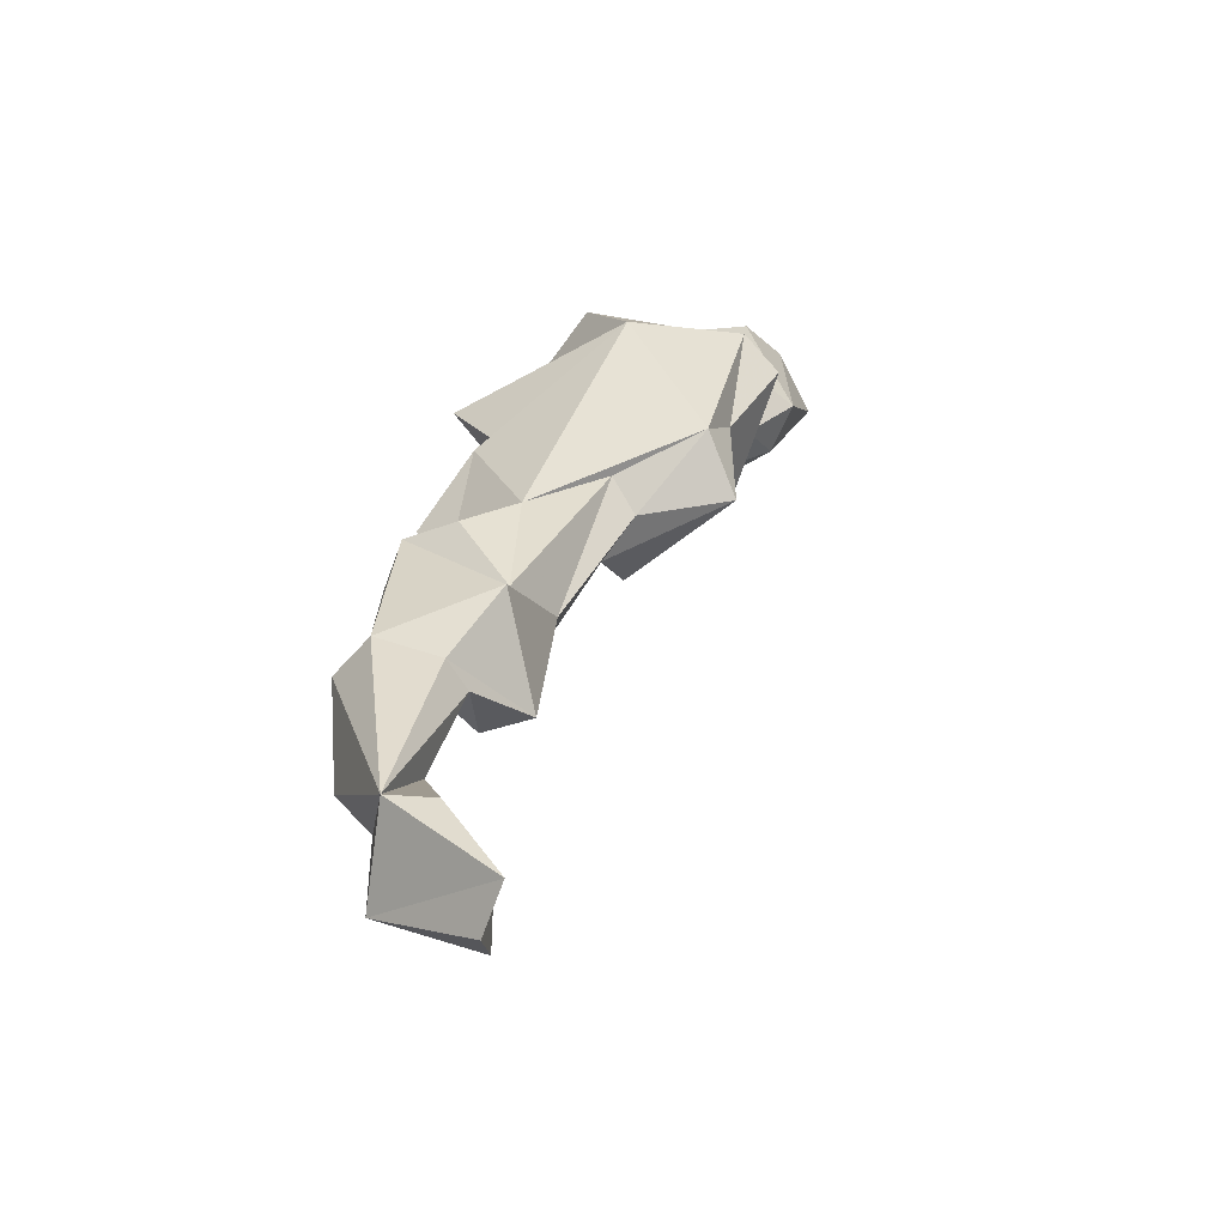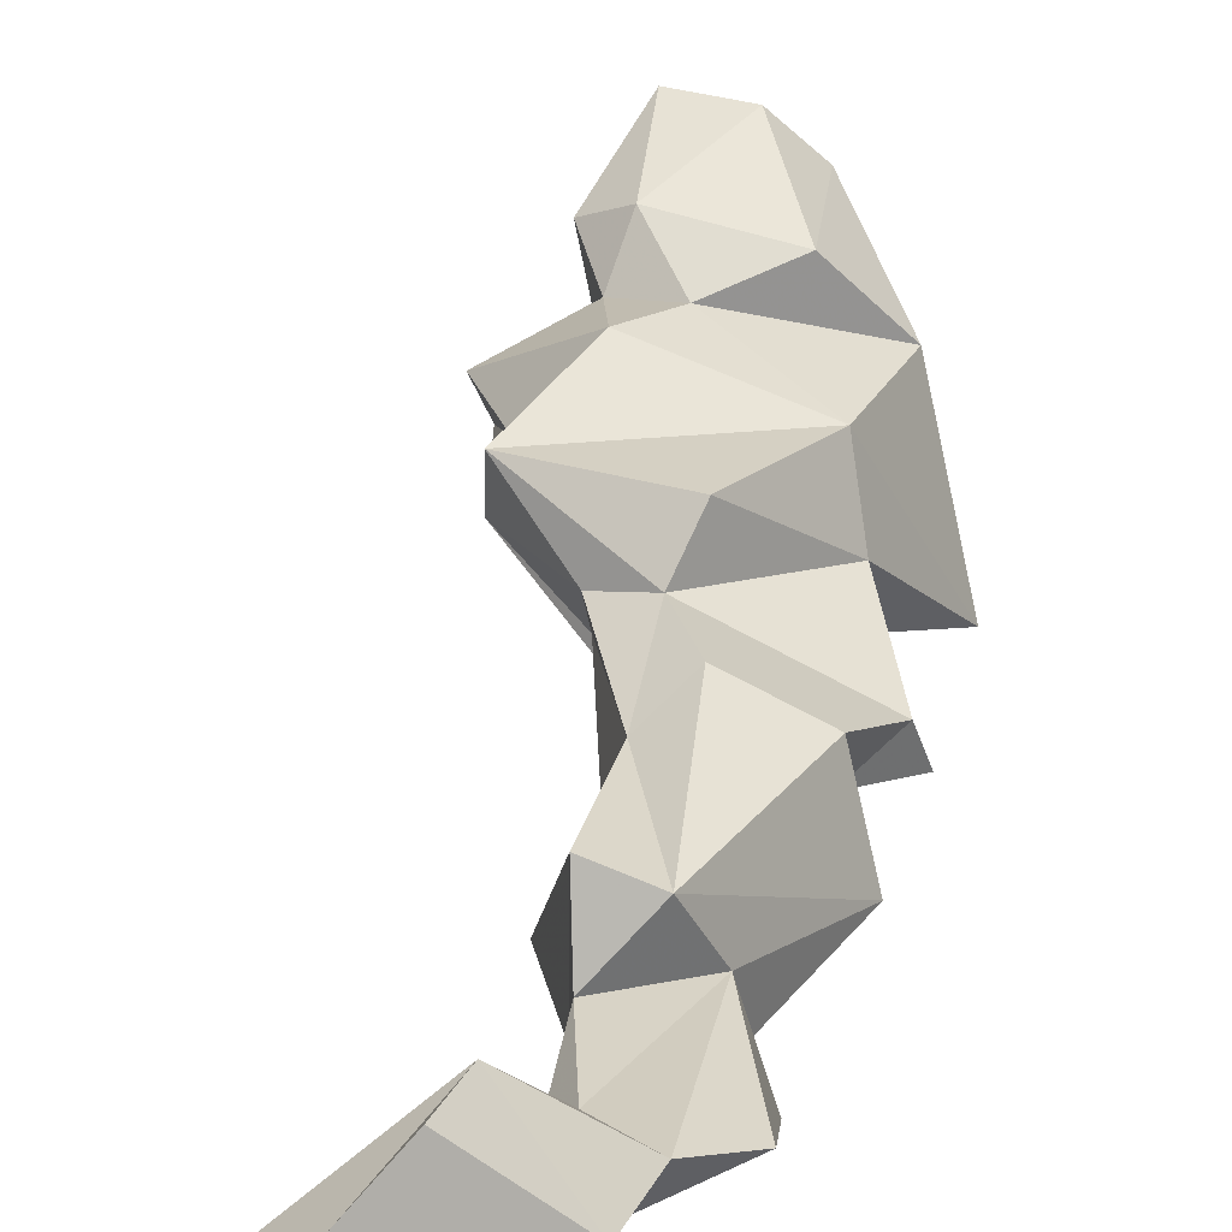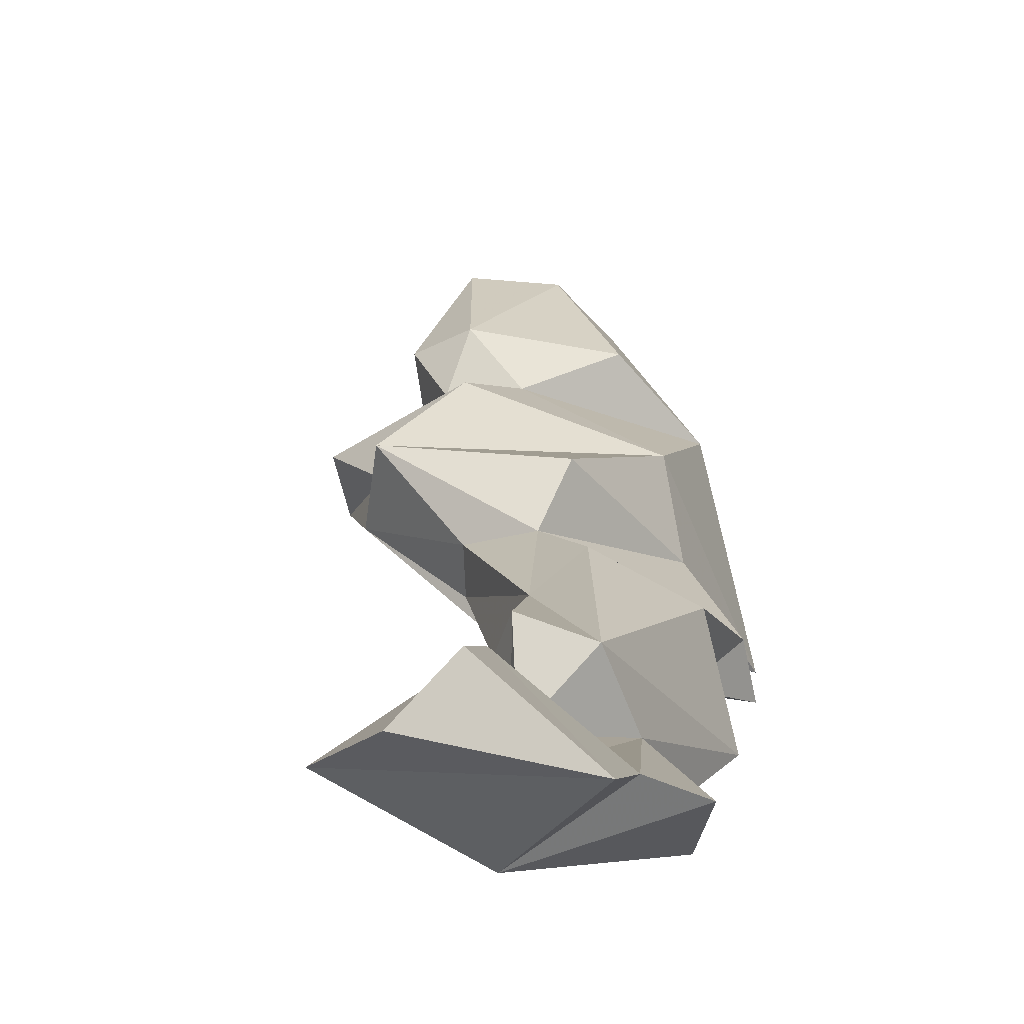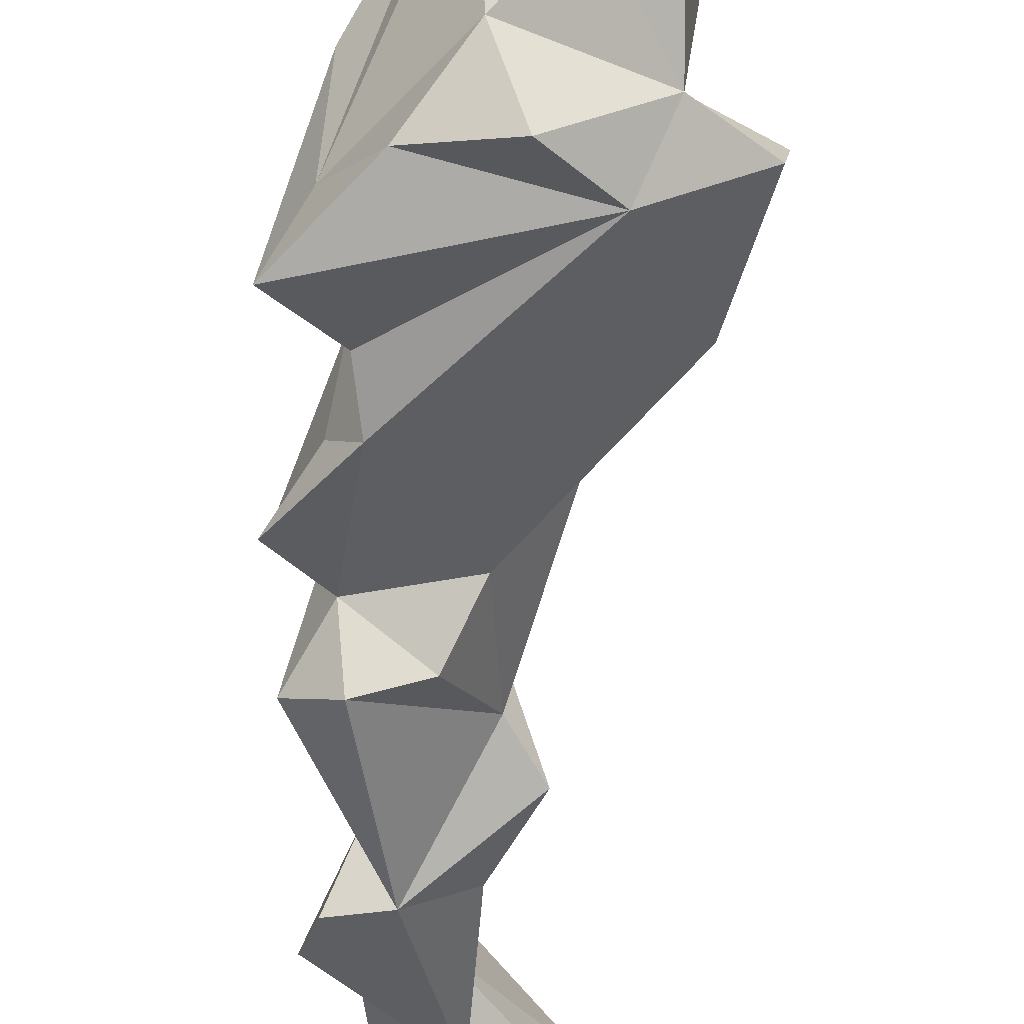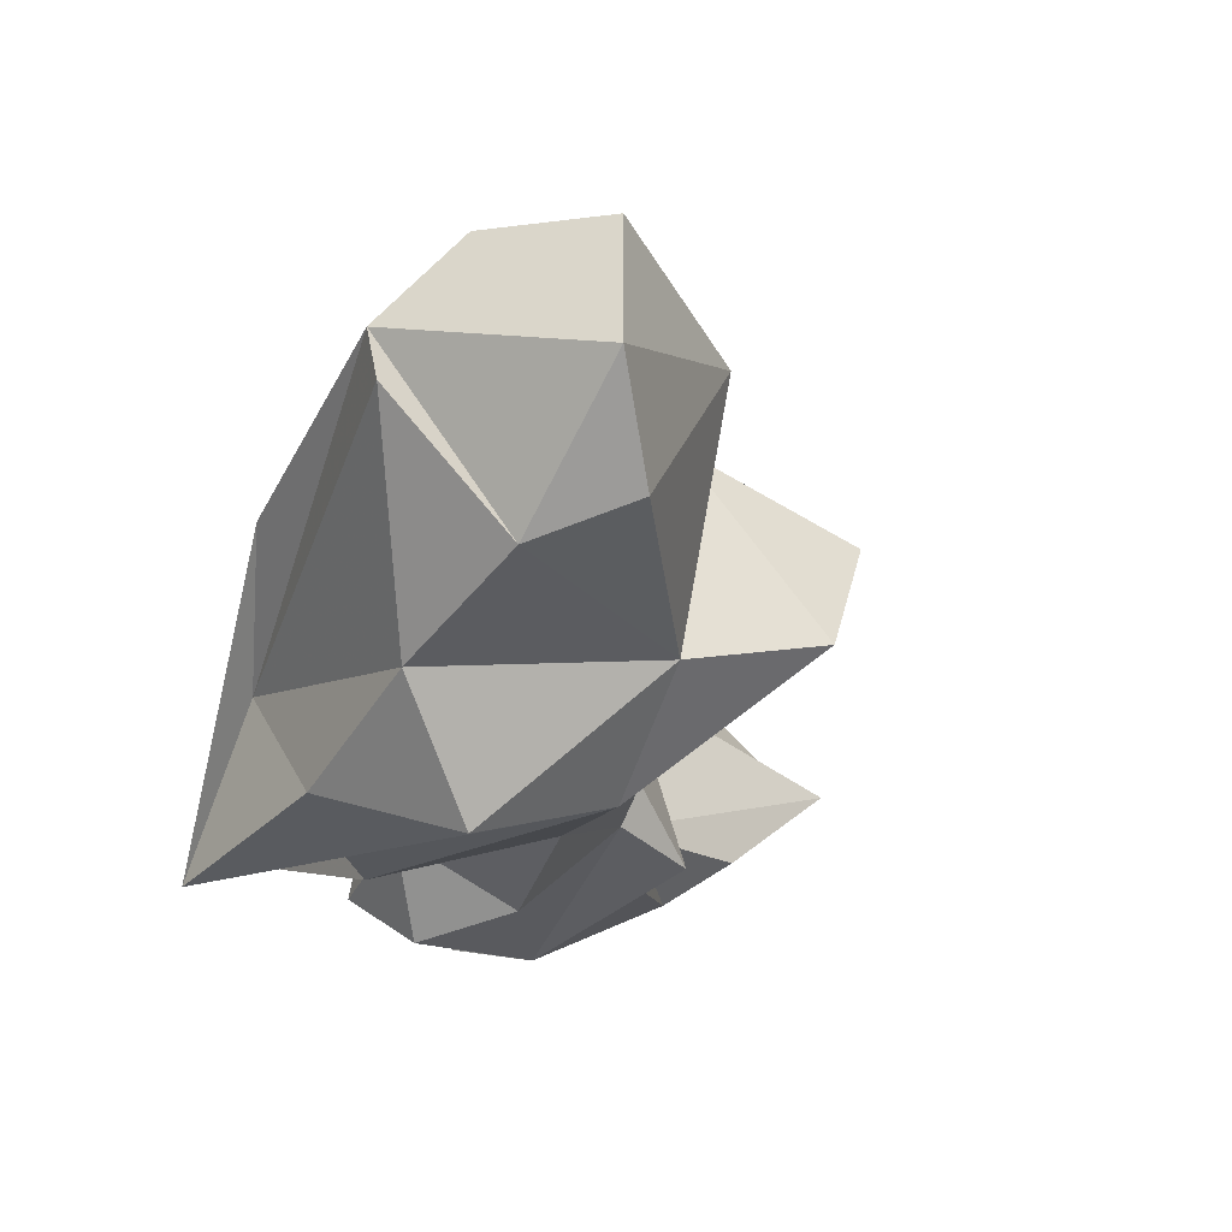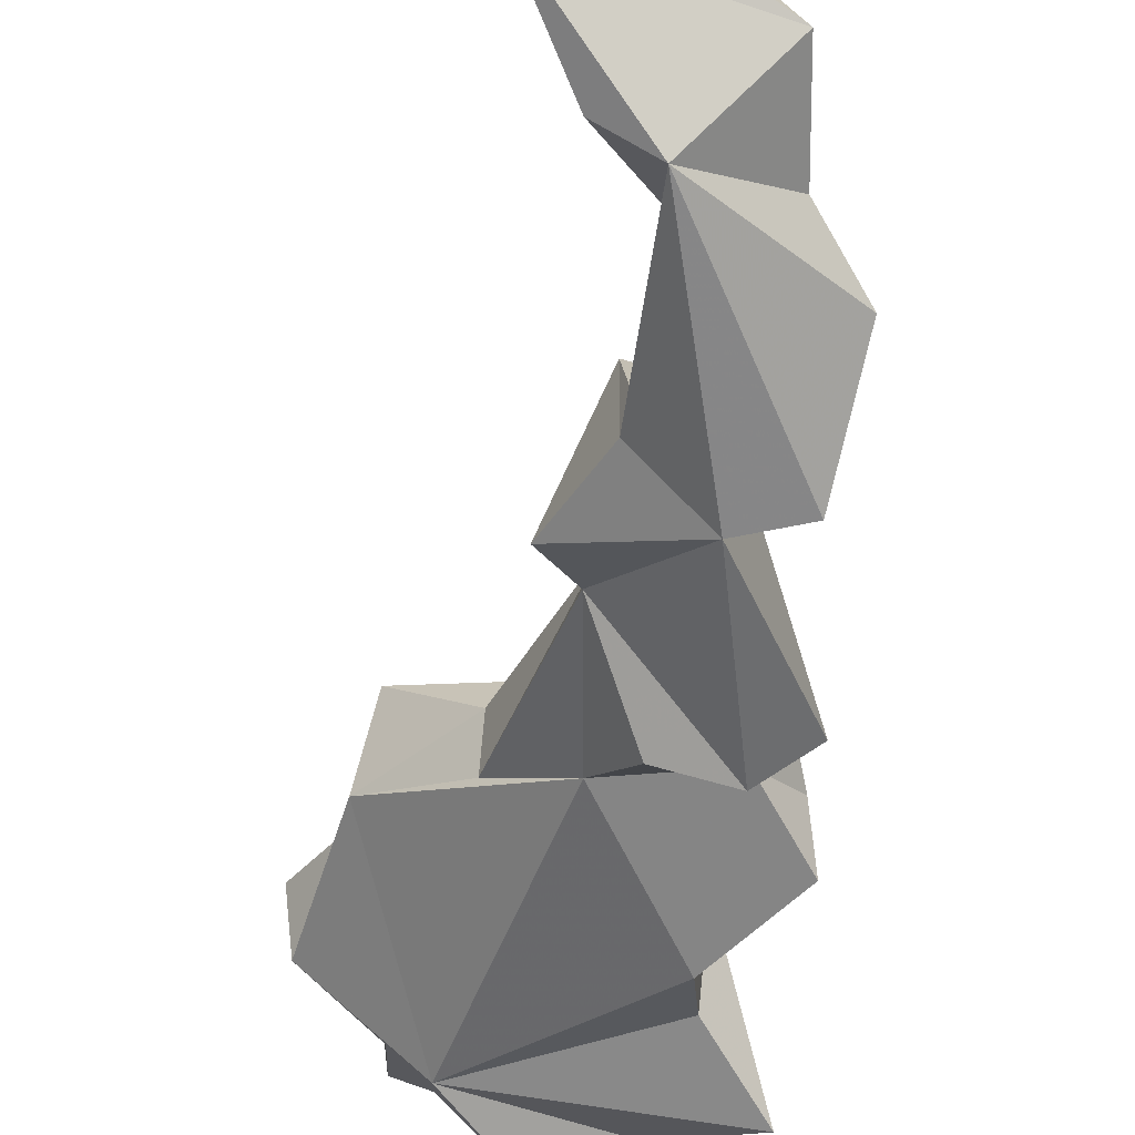
<metadata>
{"format":"obj","ext":"obj","renderer":"f3d","projection":"perspective","resolution":1024,"background":"white","views":[{"elev":-41.9,"azim":-135.2,"up":"+Y"},{"elev":14.6,"azim":12.9,"up":"+Z"},{"elev":-7.2,"azim":4.8,"up":"+Z"},{"elev":-35.1,"azim":177.9,"up":"+Z"},{"elev":8.9,"azim":-171.3,"up":"+Z"},{"elev":-65.3,"azim":-5.1,"up":"+Z"}]}
</metadata>
<code>
v 239 274 69.09
v 239.6 276.4 66.21
v 242.3 269.3 67.22
v 242.9 278.3 75.45
v 241.7 266.6 64.24
v 242.7 262.9 68.05
v 244.4 286.2 72.3
v 244.2 280.6 66.29
v 251.2 259.4 63.2
v 246.2 276.5 76.46
v 245 287.3 77.09
v 245 274.8 72.51
v 245.2 223.1 50.02
v 247.4 260.9 62.71
v 245.6 283.8 80.81
v 248.3 248.1 52
v 248.7 229.4 48.1
v 251.6 228.1 54.91
v 251.3 242.2 57.64
v 247.3 263 60.32
v 253.5 284.8 77.28
v 246.6 269.1 72.26
v 246.4 279.1 61.07
v 251.3 251.8 59.28
v 251.7 241.4 52.26
v 250.6 283.6 60.97
v 252.7 261.1 66.99
v 250.6 283 80.17
v 248.4 286.5 70.75
v 249.2 273.6 72.62
v 251.3 242.4 49.86
v 251.1 223 54.53
v 248.4 221.2 51.25
v 257.1 269.6 56.08
v 255.4 245 47.08
v 250.6 250.9 54.3
v 257 269.8 68.33
v 251.8 230.3 46.18
v 256.7 225.8 49.65
v 253.9 254.4 61.81
v 251.5 260.3 55.89
v 253.5 234.7 50.66
v 258 269.1 62.63
v 252.5 284.6 66.5
v 258.7 278.6 70.23
v 253.7 257.5 52.21
v 252.9 286.3 75.77
v 255.2 242.4 56.26
v 257.3 232.3 50.13
v 254.4 275.7 74.81
v 259.4 276.9 63.98
v 256.8 245.5 52.28
v 257.9 257.6 50.8
v 256.3 281.9 61.79
v 257.8 272.9 58.42
v 260.3 236.3 49.16
v 258.3 258.9 55.39
v 260.9 255.7 52.01
v 261.6 278.1 57.59
v 259.1 244 47.15
v 259.4 255.4 58.95
v 258.9 266.7 58.34
v 261.7 263.8 55.02
v 261.2 261.4 57.93
g foo
f 15 28 21
f 11 21 29
f 21 47 29
f 15 21 11
f 10 28 15
f 15 4 10
f 4 15 11
f 11 29 7
f 7 4 11
f 50 45 21
f 47 21 51
f 21 45 51
f 50 21 28
f 50 28 10
f 51 44 47
f 44 29 47
f 29 44 8
f 7 29 8
f 8 4 7
f 30 45 50
f 50 10 30
f 44 51 54
f 30 10 12
f 4 12 10
f 54 26 44
f 26 8 44
f 4 8 12
f 59 45 37
f 45 59 51
f 37 45 30
f 22 37 30
f 51 59 54
f 12 22 30
f 59 23 54
f 22 12 1
f 23 26 54
f 26 23 8
f 23 2 8
f 2 12 8
f 1 12 2
f 37 43 59
f 27 43 37
f 37 22 6
f 37 6 27
f 43 55 59
f 3 6 22
f 23 59 55
f 22 1 3
f 3 2 5
f 5 2 23
f 1 2 3
f 34 43 62
f 34 55 43
f 23 55 34
f 41 23 34
f 5 6 3
f 41 5 23
f 63 62 64
f 64 62 43
f 9 64 43
f 43 27 9
f 62 63 34
f 6 9 27
f 14 9 6
f 5 20 14
f 14 6 5
f 20 5 41
f 57 64 61
f 9 61 64
f 61 9 40
f 64 57 63
f 40 9 24
f 34 63 57
f 57 41 34
f 24 9 14
f 36 20 41
f 61 58 57
f 58 53 57
f 53 46 57
f 57 46 41
f 24 14 20
f 41 46 36
f 61 48 58
f 40 48 61
f 24 48 40
f 46 53 36
f 24 20 36
f 52 58 48
f 52 35 58
f 58 35 53
f 24 19 48
f 53 35 36
f 36 16 24
f 16 19 24
f 35 16 36
f 25 52 48
f 25 48 19
f 35 52 60
f 25 19 31
f 31 19 16
f 31 16 35
f 52 56 60
f 52 49 56
f 49 52 42
f 52 25 42
f 42 25 38
f 25 31 38
f 49 42 18
f 38 60 56
f 35 60 38
f 17 42 38
f 35 38 31
f 49 18 39
f 39 18 32
f 38 56 49
f 49 39 38
f 42 13 18
f 13 42 17
f 33 39 32
f 13 38 39
f 13 39 33
f 18 33 32
f 33 18 13
f 17 38 13
g

</code>
